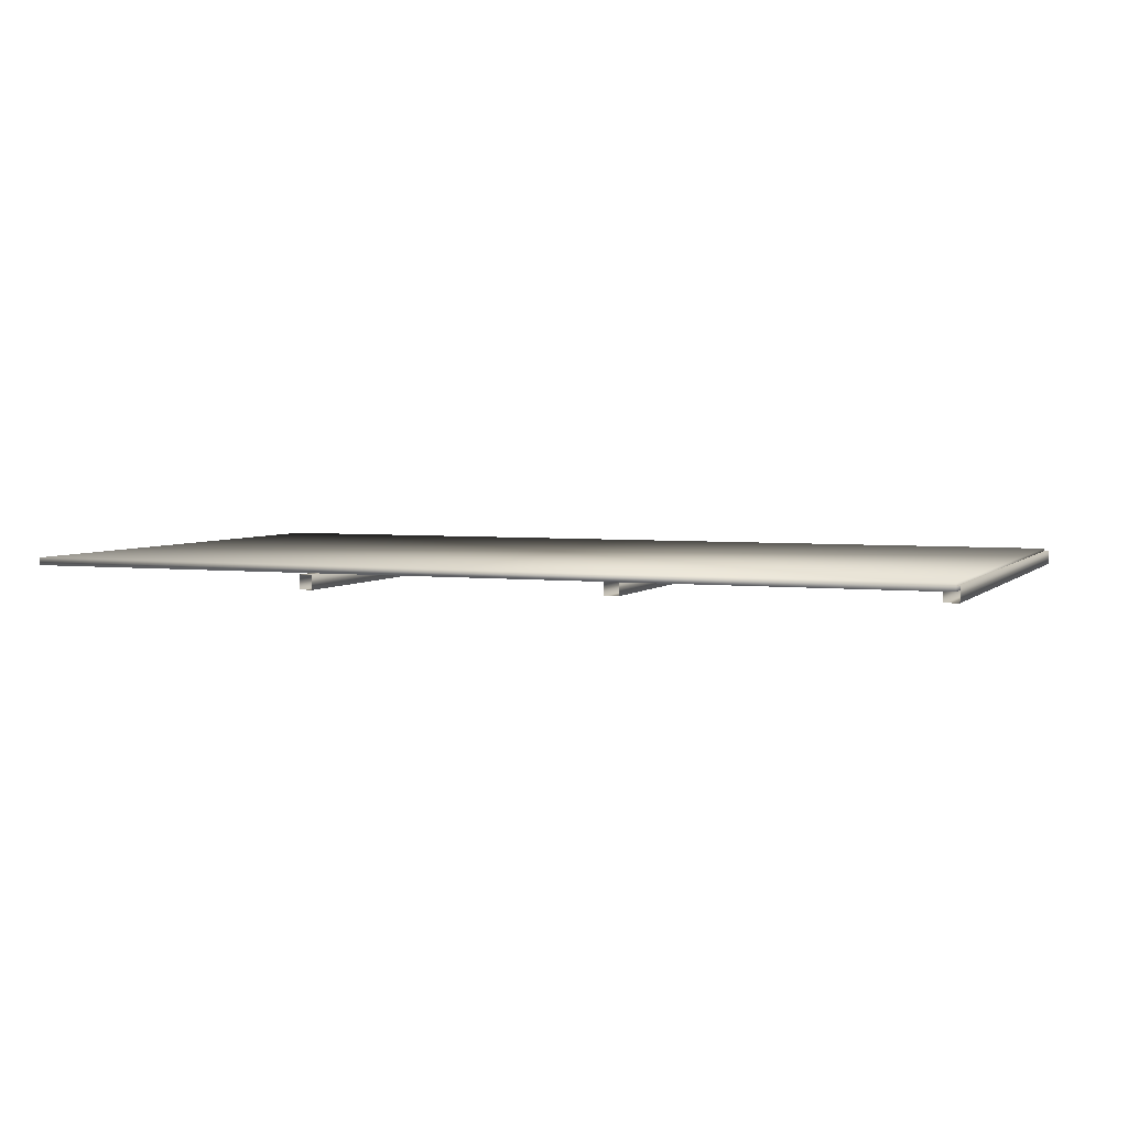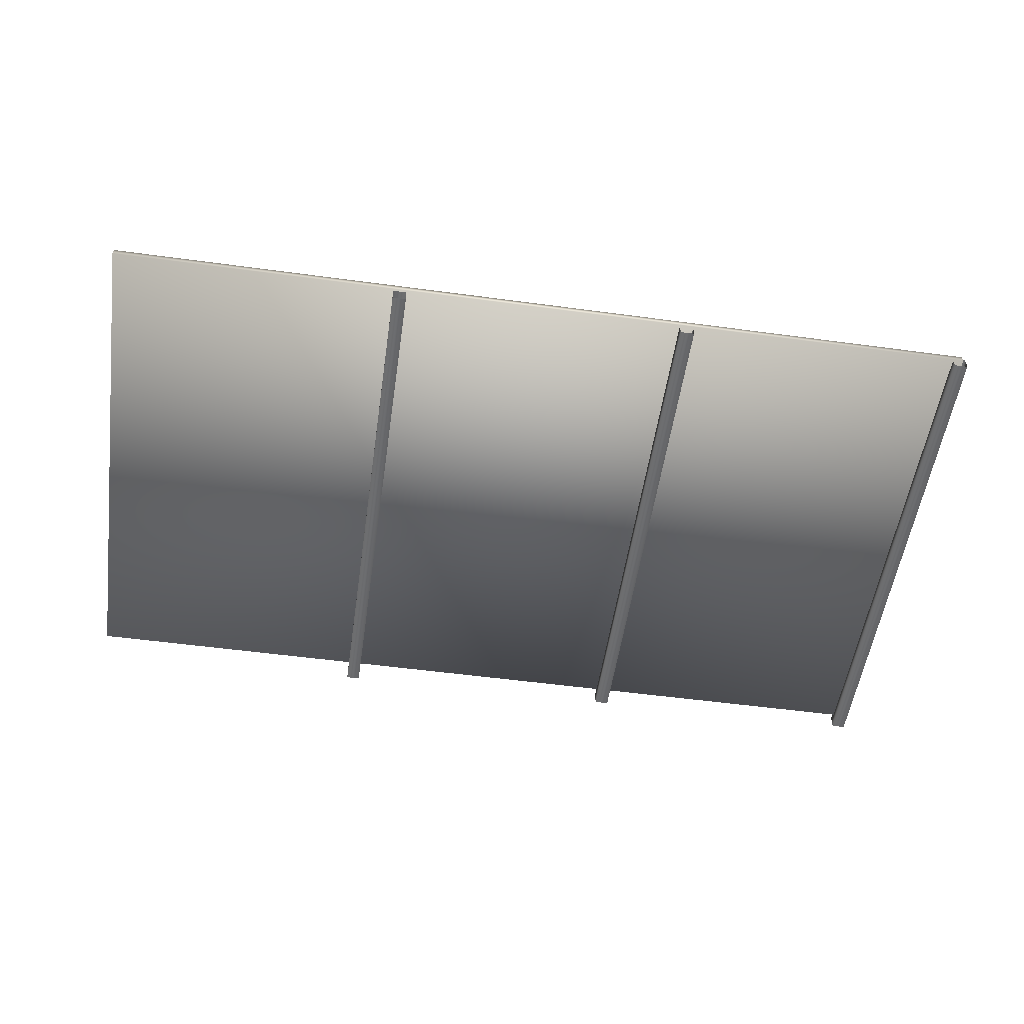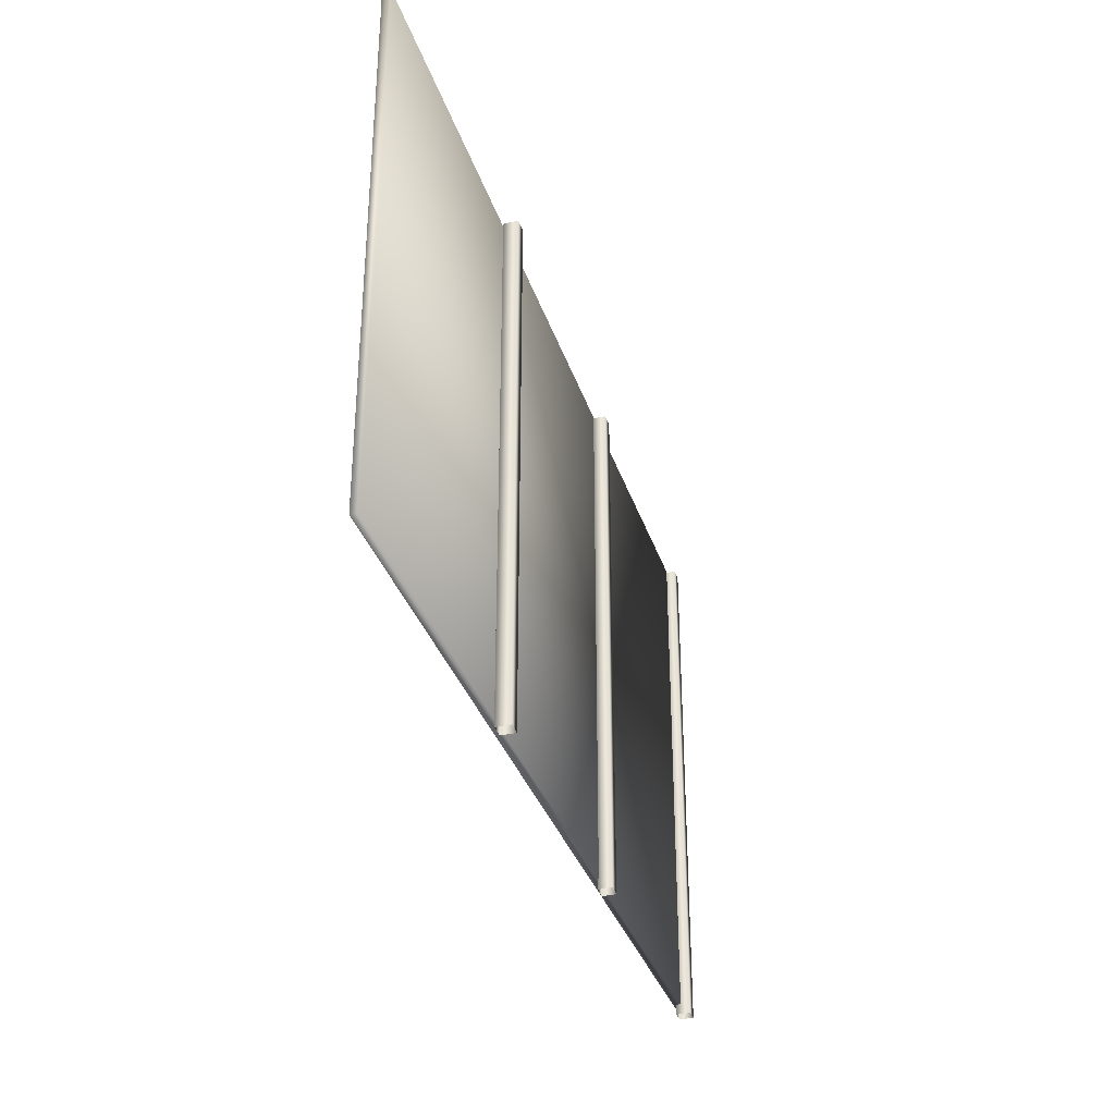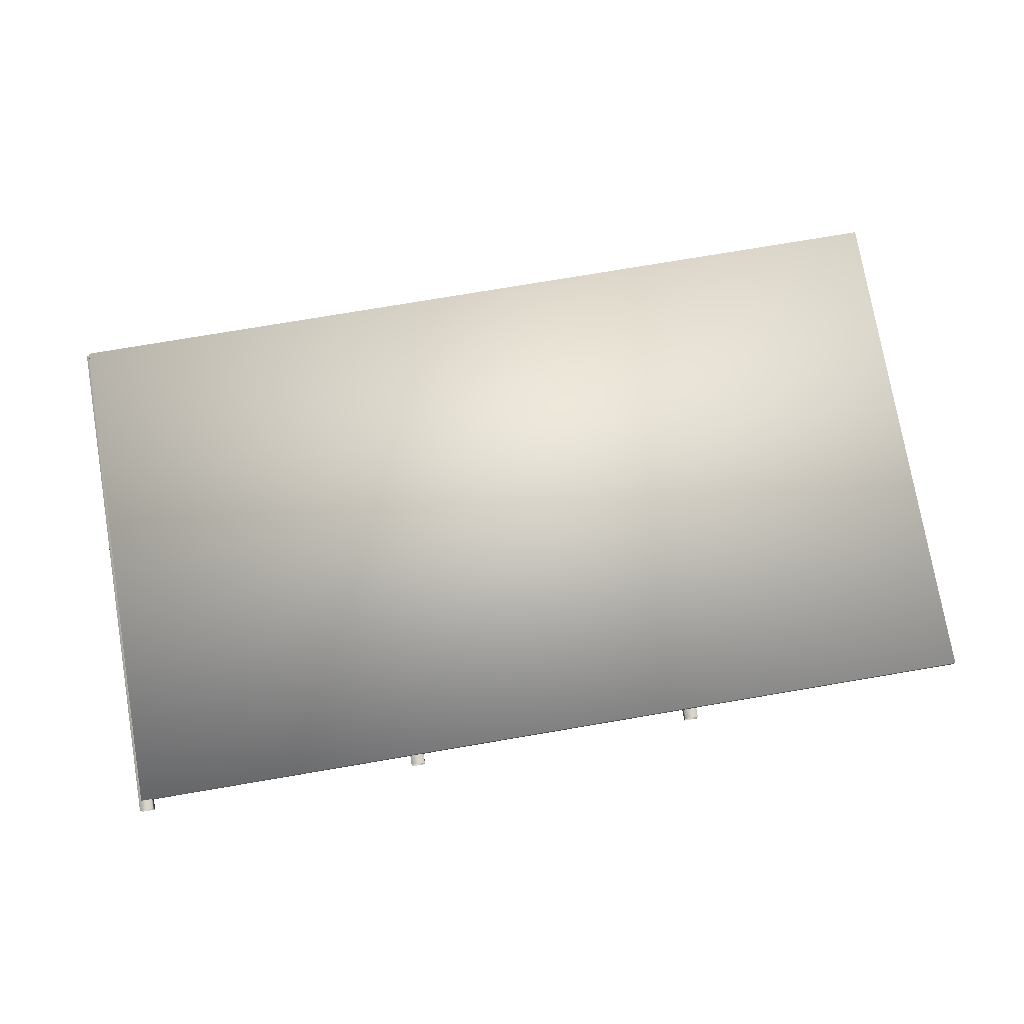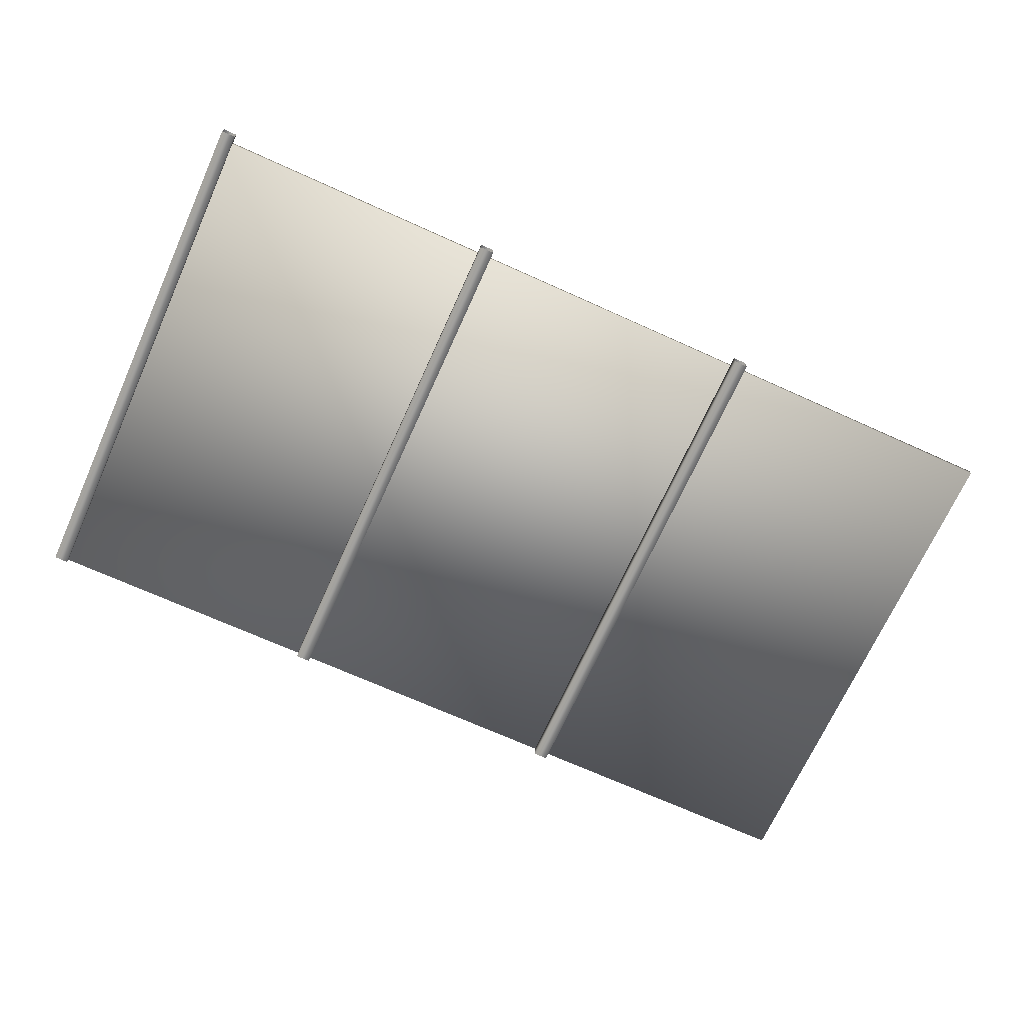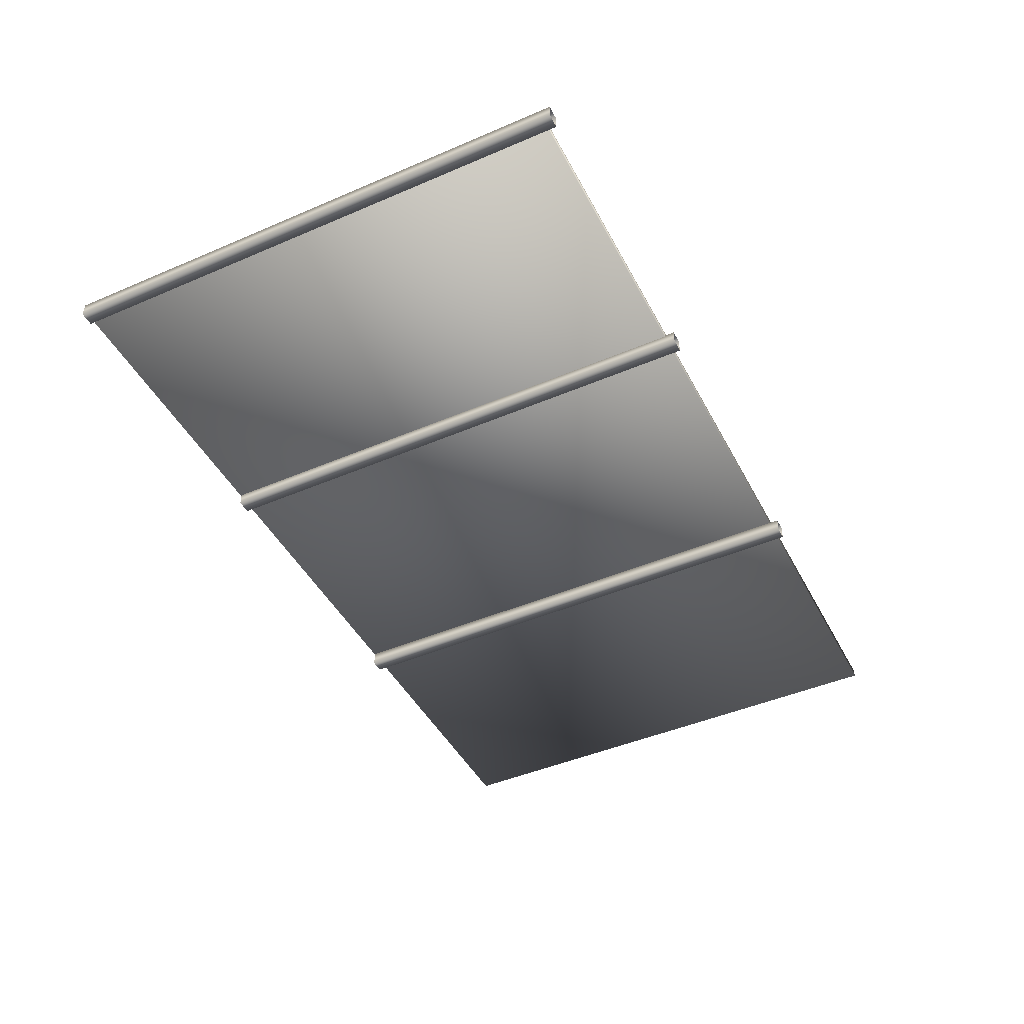
<metadata>
{"format":"obj","ext":"obj","renderer":"f3d","projection":"perspective","resolution":1024,"background":"white","views":[{"elev":3.8,"azim":-158.5,"up":"+Z"},{"elev":-53.9,"azim":171.8,"up":"+Z"},{"elev":-33.9,"azim":106.8,"up":"+Y"},{"elev":75.7,"azim":-9.6,"up":"+Z"},{"elev":-70.0,"azim":-24.3,"up":"+Z"},{"elev":-45.1,"azim":-63.6,"up":"+Z"}]}
</metadata>
<code>
v  0.0203 3.508 -0.0334
v  0.0203 3.508 0.0173
v  6.02 3.508 0.0173
v  6.02 3.508 -0.0334
v  0.0203 0.0674 -0.0334
v  6.02 0.0674 -0.0334
v  6.02 0.0674 0.0173
v  0.0203 0.0674 0.0173
v  -0 -0 -0.0951
v  -0 -0 0
v  -0 3.5 0
v  -0 3.5 -0.0951
v  0.0918 -0 0
v  0.0918 3.5 0
v  0.0918 -0 -0.0951
v  0.0918 3.5 -0.0951
v  4.092 -0 -0.0443
v  4.092 -0 -0.1394
v  4.092 3.5 -0.1394
v  4.092 3.5 -0.0443
v  4 -0 -0.1394
v  4 3.5 -0.1394
v  4 -0 -0.0443
v  4 3.5 -0.0443
v  2.071 -0 -0.1156
v  1.976 -0 -0.1156
v  1.976 3.5 -0.1156
v  2.071 3.5 -0.1156
v  1.976 -0 -0.0238
v  1.976 3.5 -0.0238
v  2.071 -0 -0.0238
v  2.071 3.5 -0.0238
o Box122
g Box122
f 1 2 3 4
f 5 6 7 8
f 4 3 7 6
f 3 2 8 7
f 2 1 5 8
f 9 10 11 12
f 10 13 14 11
f 13 15 16 14
f 15 9 12 16
f 17 18 19 20
f 18 21 22 19
f 21 23 24 22
f 23 17 20 24
f 25 26 27 28
f 26 29 30 27
f 29 31 32 30
f 31 25 28 32
f 4 6 5 1

</code>
